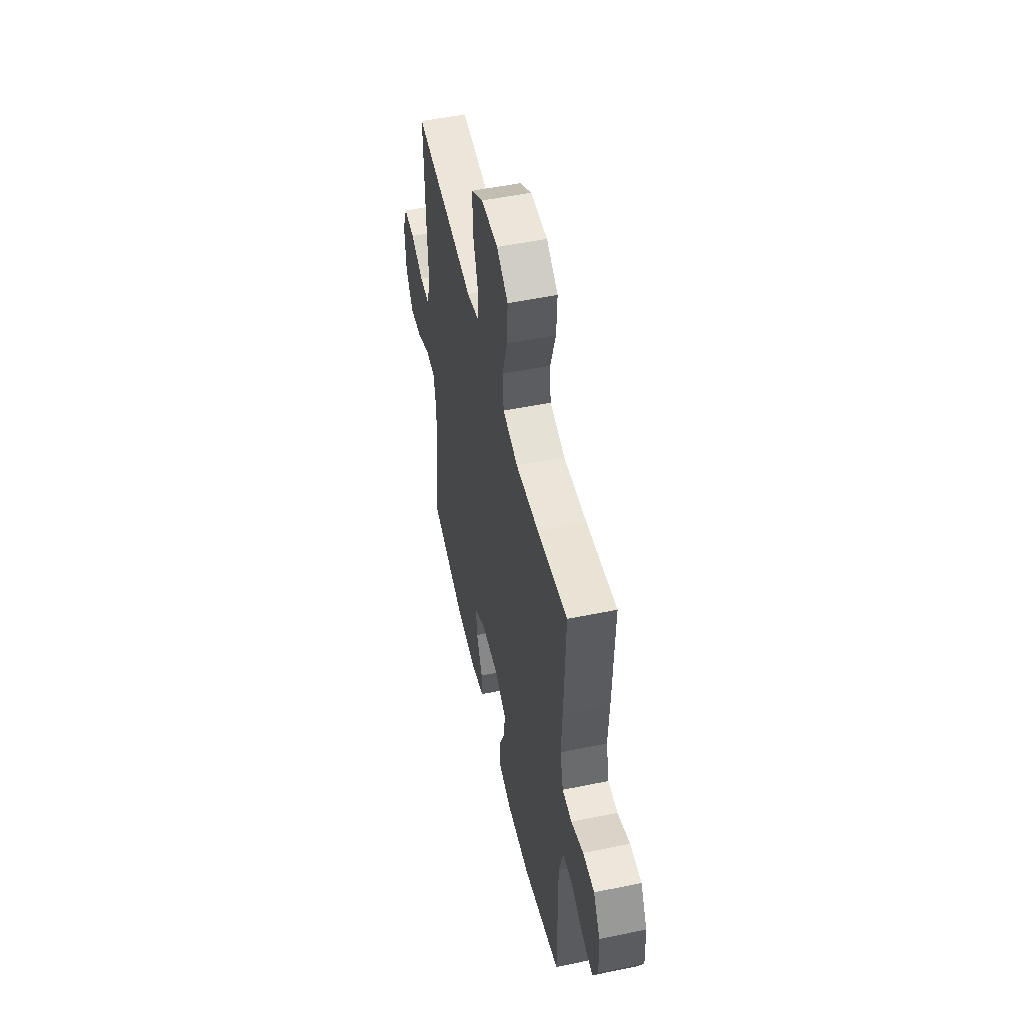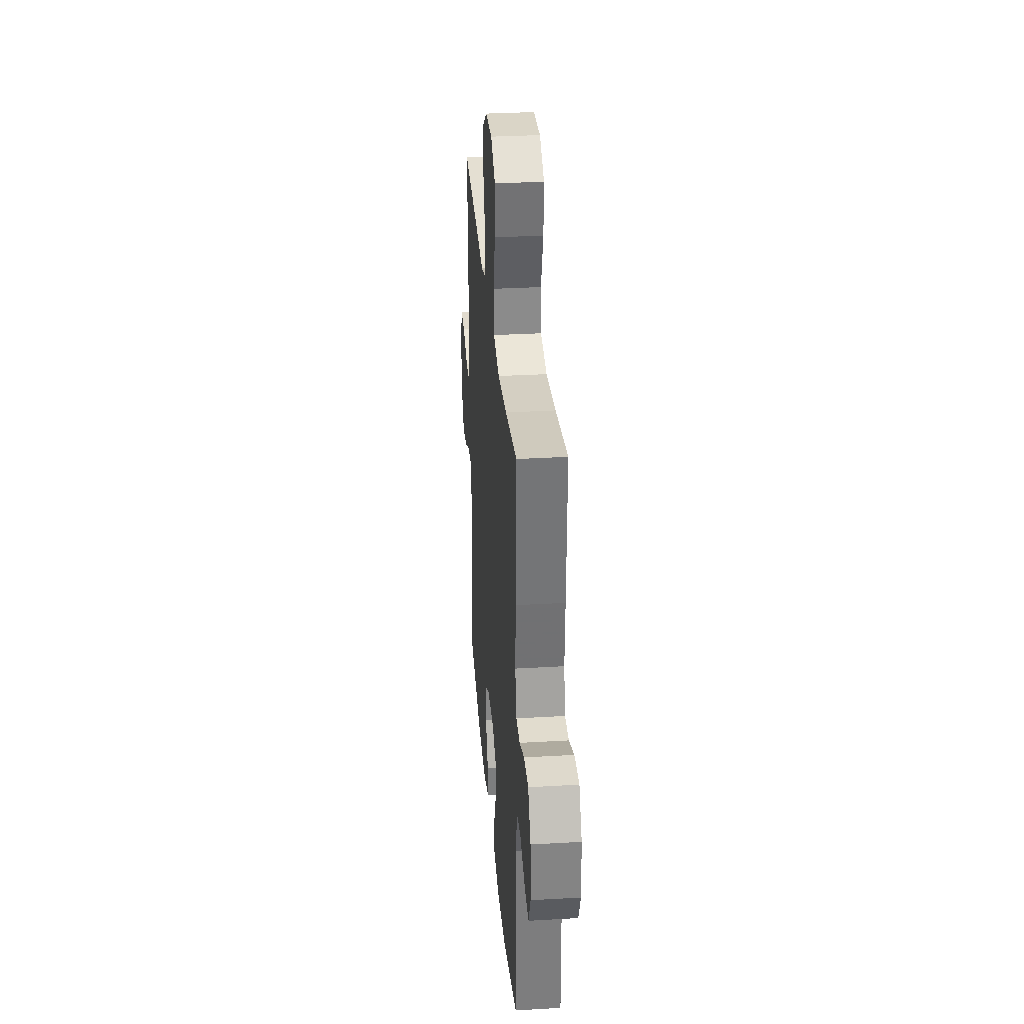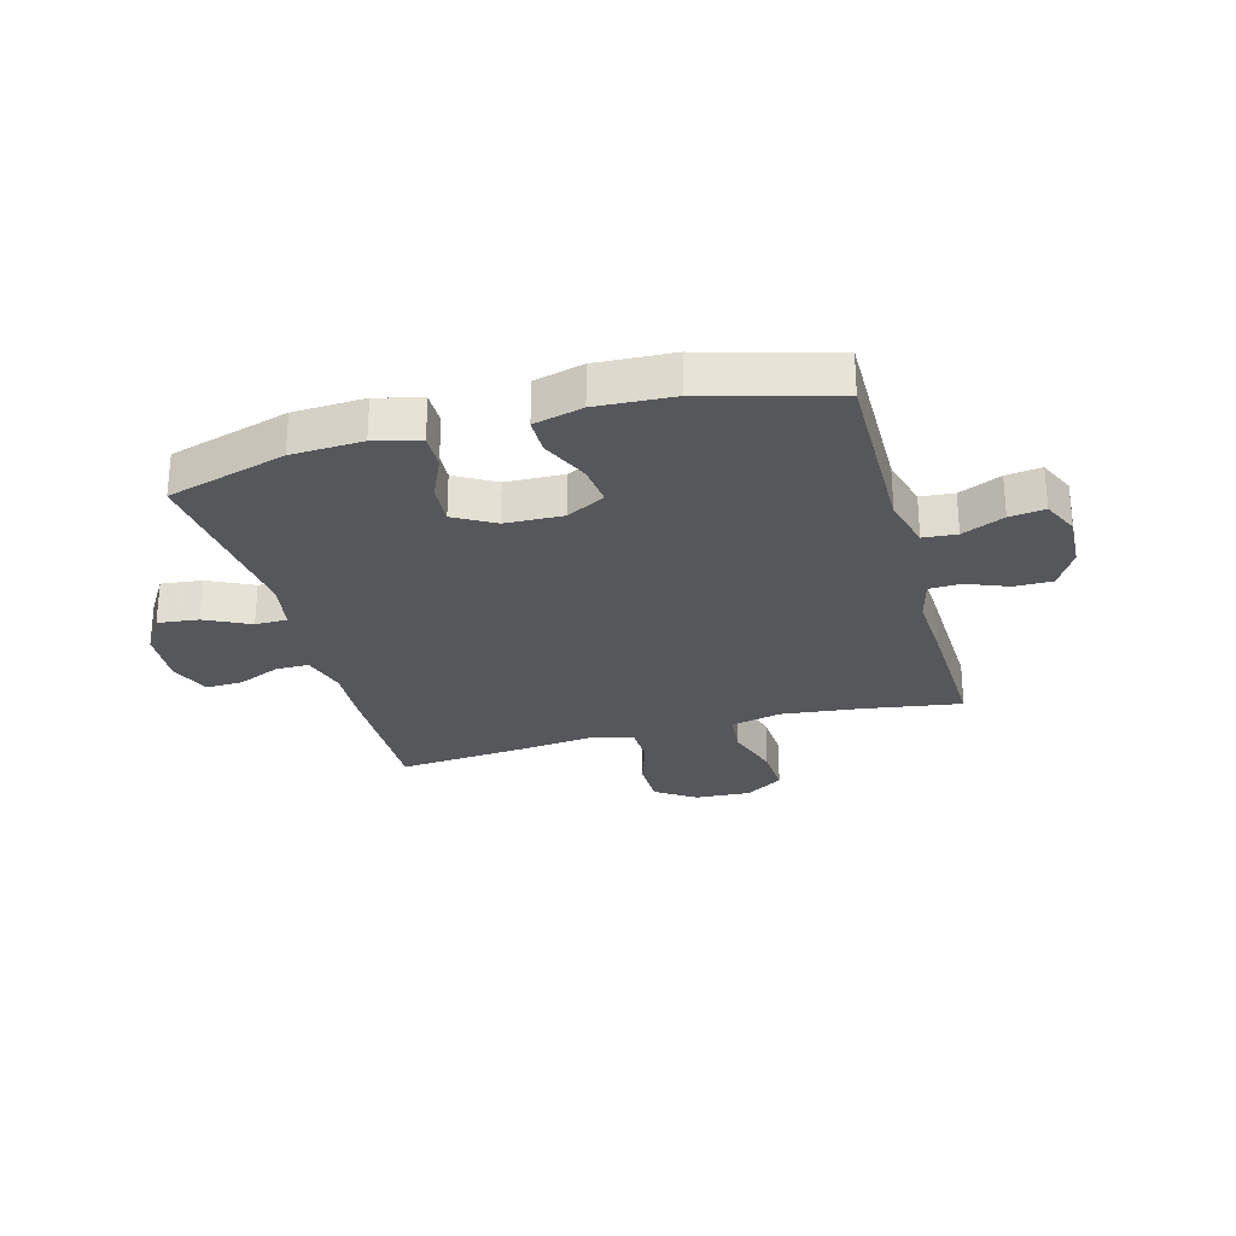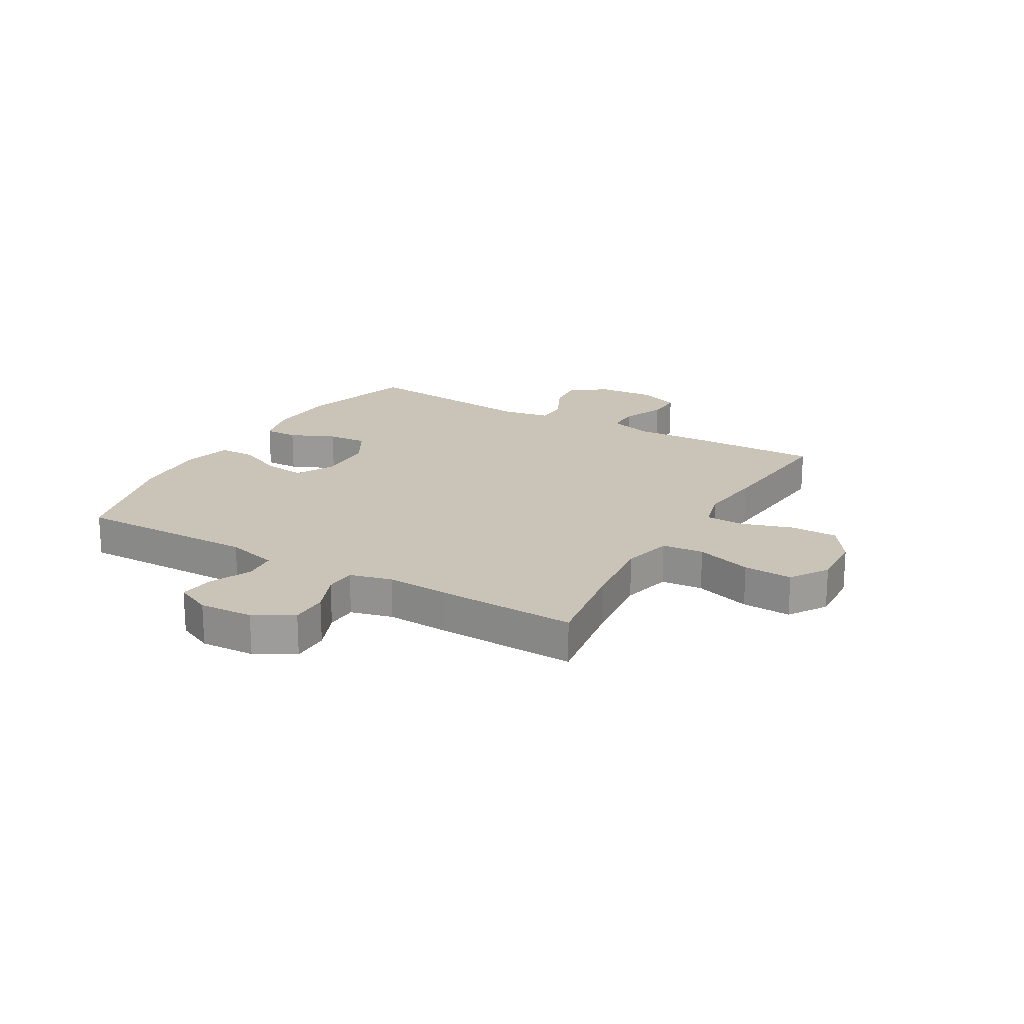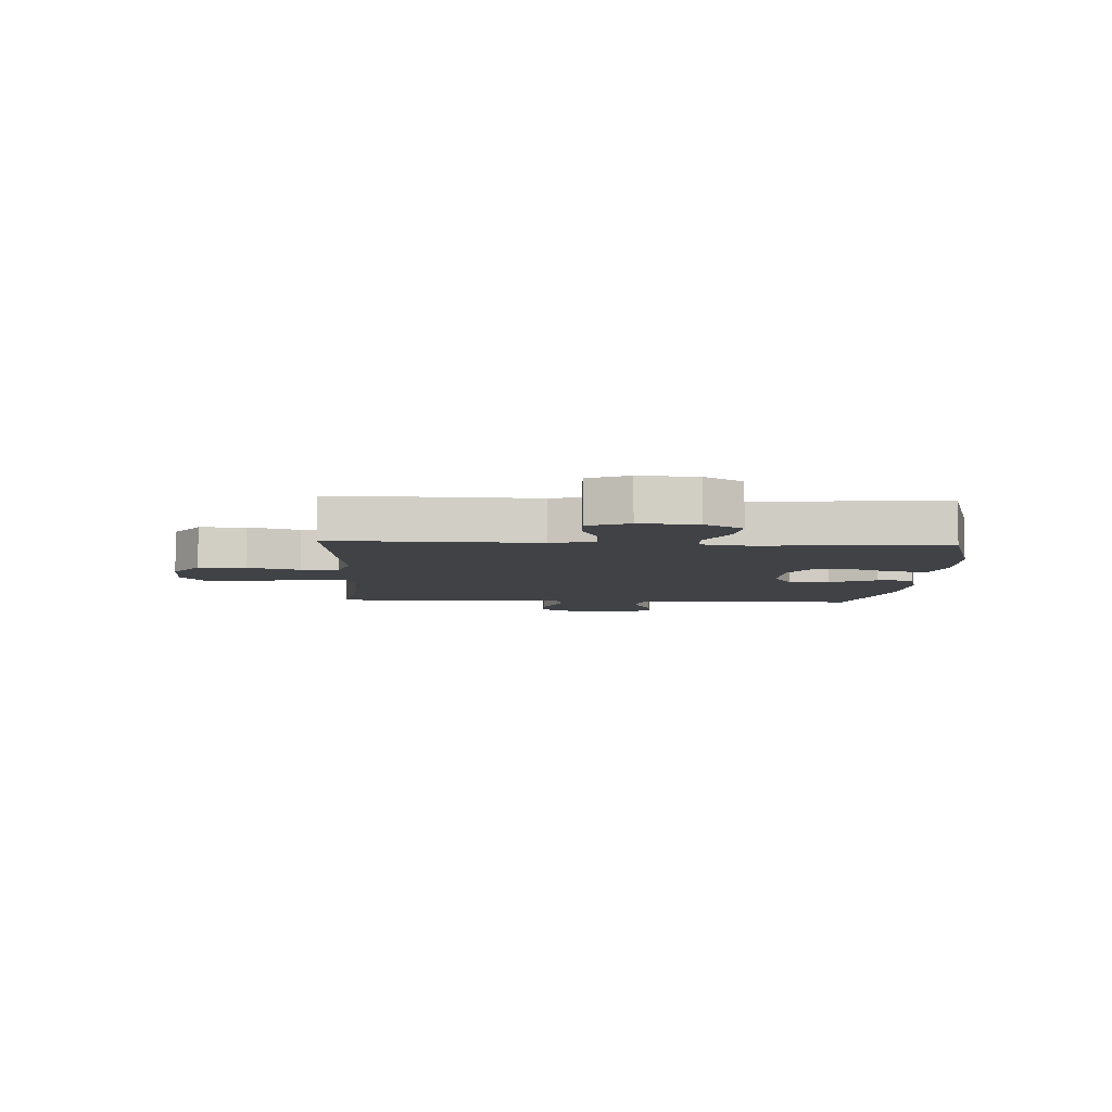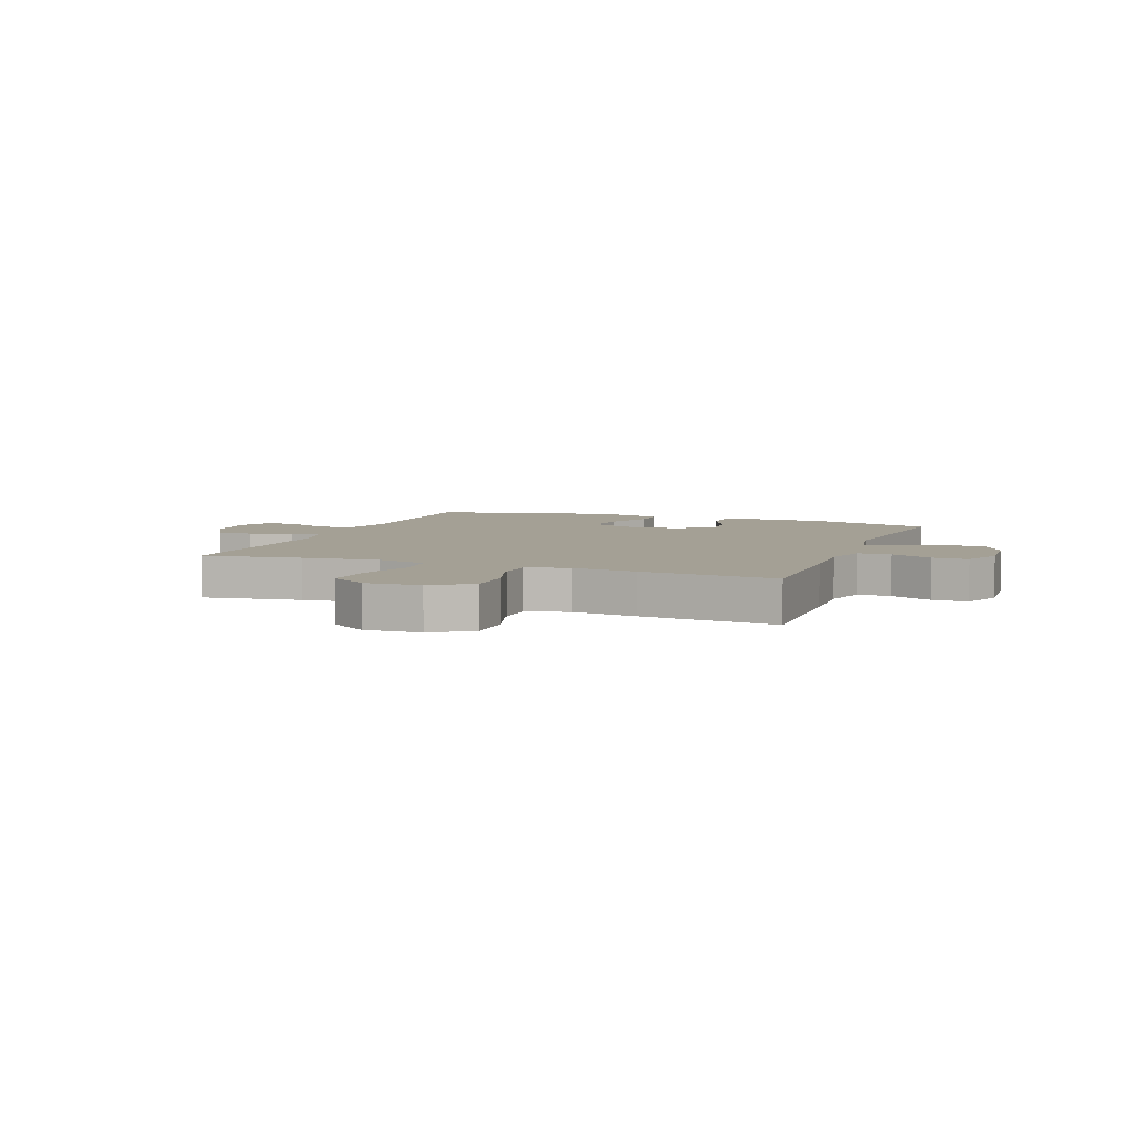
<metadata>
{"format":"obj","ext":"obj","renderer":"f3d","projection":"perspective","resolution":1024,"background":"white","views":[{"elev":51.9,"azim":-102.6,"up":"+Z"},{"elev":32.0,"azim":-94.7,"up":"+Z"},{"elev":-27.2,"azim":-164.6,"up":"+Y"},{"elev":19.9,"azim":-59.9,"up":"+Y"},{"elev":-6.4,"azim":87.1,"up":"+Y"},{"elev":5.8,"azim":21.0,"up":"+Y"}]}
</metadata>
<code>
v -0.5 0.07 0.5
v -0.326 0.07 0.473
v -0.192 0.07 0.458
v -0.104 0.07 0.479
v -0.097 0.07 0.552
v -0.128 0.07 0.65
v -0.132 0.07 0.736
v -0.066 0.07 0.779
v 0.031 0.07 0.774
v 0.1 0.07 0.727
v 0.1 0.07 0.644
v 0.071 0.07 0.553
v 0.073 0.07 0.486
v 0.146 0.07 0.466
v 0.26 0.07 0.479
v 0.5 0.07 0.5
v 0.495 0.07 0.261
v 0.489 0.07 0.143
v 0.511 0.07 0.067
v 0.568 0.07 0.067
v 0.643 0.07 0.099
v 0.706 0.07 0.101
v 0.735 0.07 0.03
v 0.728 0.07 -0.071
v 0.686 0.07 -0.138
v 0.615 0.07 -0.13
v 0.538 0.07 -0.092
v 0.482 0.07 -0.093
v 0.467 0.07 -0.179
v 0.5 0.07 -0.5
v 0.293 0.07 -0.56
v 0.17 0.07 -0.566
v 0.092 0.07 -0.545
v 0.093 0.07 -0.486
v 0.128 0.07 -0.407
v 0.133 0.07 -0.337
v 0.064 0.07 -0.297
v -0.036 0.07 -0.294
v -0.103 0.07 -0.33
v -0.095 0.07 -0.401
v -0.058 0.07 -0.484
v -0.059 0.07 -0.547
v -0.144 0.07 -0.569
v -0.277 0.07 -0.562
v -0.5 0.07 -0.5
v -0.496 0.07 -0.183
v -0.52 0.07 -0.092
v -0.578 0.07 -0.087
v -0.651 0.07 -0.12
v -0.712 0.07 -0.128
v -0.741 0.07 -0.065
v -0.736 0.07 0.03
v -0.697 0.07 0.098
v -0.631 0.07 0.098
v -0.56 0.07 0.069
v -0.505 0.07 0.071
v -0.486 0.07 0.145
v -0.492 0.07 0.258
v -0.5 0 0.5
v -0.326 0 0.473
v -0.192 0 0.458
v -0.104 0 0.479
v -0.097 0 0.552
v -0.128 0 0.65
v -0.132 0 0.736
v -0.066 0 0.779
v 0.031 0 0.774
v 0.1 0 0.727
v 0.1 0 0.644
v 0.071 0 0.553
v 0.073 0 0.486
v 0.146 0 0.466
v 0.26 0 0.479
v 0.5 0 0.5
v 0.495 0 0.261
v 0.489 0 0.143
v 0.511 0 0.067
v 0.568 0 0.067
v 0.643 0 0.099
v 0.706 0 0.101
v 0.735 0 0.03
v 0.728 0 -0.071
v 0.686 0 -0.138
v 0.615 0 -0.13
v 0.538 0 -0.092
v 0.482 0 -0.093
v 0.467 0 -0.179
v 0.5 0 -0.5
v 0.293 0 -0.56
v 0.17 0 -0.566
v 0.092 0 -0.545
v 0.093 0 -0.486
v 0.128 0 -0.407
v 0.133 0 -0.337
v 0.064 0 -0.297
v -0.036 0 -0.294
v -0.103 0 -0.33
v -0.095 0 -0.401
v -0.058 0 -0.484
v -0.059 0 -0.547
v -0.144 0 -0.569
v -0.277 0 -0.562
v -0.5 0 -0.5
v -0.496 0 -0.183
v -0.52 0 -0.092
v -0.578 0 -0.087
v -0.651 0 -0.12
v -0.712 0 -0.128
v -0.741 0 -0.065
v -0.736 0 0.03
v -0.697 0 0.098
v -0.631 0 0.098
v -0.56 0 0.069
v -0.505 0 0.071
v -0.486 0 0.145
v -0.492 0 0.258
f 57 58 1 2
f 56 57 2 3
f 52 53 54 55
f 52 55 56
f 51 52 56
f 48 49 50 51
f 47 48 51 56
f 46 47 56 3
f 40 41 42 43
f 39 40 43 44
f 32 33 34 35
f 32 35 36
f 29 30 31 32
f 28 29 32 36
f 24 25 26 27
f 24 27 28
f 23 24 28
f 20 21 22 23
f 19 20 23 28
f 18 19 28 36
f 14 15 16 17
f 13 14 17 18
f 9 10 11 12
f 9 12 13
f 8 9 13
f 5 6 7 8
f 4 5 8 13
f 39 44 45 46
f 38 39 46 3
f 37 38 3 4
f 18 36 37
f 4 13 18 37
f 60 59 116 115
f 61 60 115 114
f 113 112 111 110
f 114 113 110
f 114 110 109
f 109 108 107 106
f 114 109 106 105
f 61 114 105 104
f 101 100 99 98
f 102 101 98 97
f 93 92 91 90
f 94 93 90
f 90 89 88 87
f 94 90 87 86
f 85 84 83 82
f 86 85 82
f 86 82 81
f 81 80 79 78
f 86 81 78 77
f 94 86 77 76
f 75 74 73 72
f 76 75 72 71
f 70 69 68 67
f 71 70 67
f 71 67 66
f 66 65 64 63
f 71 66 63 62
f 104 103 102 97
f 61 104 97 96
f 62 61 96 95
f 95 94 76
f 95 76 71 62
f 1 59 60 2
f 2 60 61 3
f 3 61 62 4
f 4 62 63 5
f 5 63 64 6
f 6 64 65 7
f 7 65 66 8
f 8 66 67 9
f 9 67 68 10
f 10 68 69 11
f 11 69 70 12
f 12 70 71 13
f 13 71 72 14
f 14 72 73 15
f 15 73 74 16
f 16 74 75 17
f 17 75 76 18
f 18 76 77 19
f 19 77 78 20
f 20 78 79 21
f 21 79 80 22
f 22 80 81 23
f 23 81 82 24
f 24 82 83 25
f 25 83 84 26
f 26 84 85 27
f 27 85 86 28
f 28 86 87 29
f 29 87 88 30
f 30 88 89 31
f 31 89 90 32
f 32 90 91 33
f 33 91 92 34
f 34 92 93 35
f 35 93 94 36
f 36 94 95 37
f 37 95 96 38
f 38 96 97 39
f 39 97 98 40
f 40 98 99 41
f 41 99 100 42
f 42 100 101 43
f 43 101 102 44
f 44 102 103 45
f 45 103 104 46
f 46 104 105 47
f 47 105 106 48
f 48 106 107 49
f 49 107 108 50
f 50 108 109 51
f 51 109 110 52
f 52 110 111 53
f 53 111 112 54
f 54 112 113 55
f 55 113 114 56
f 56 114 115 57
f 57 115 116 58
f 58 116 59 1

</code>
